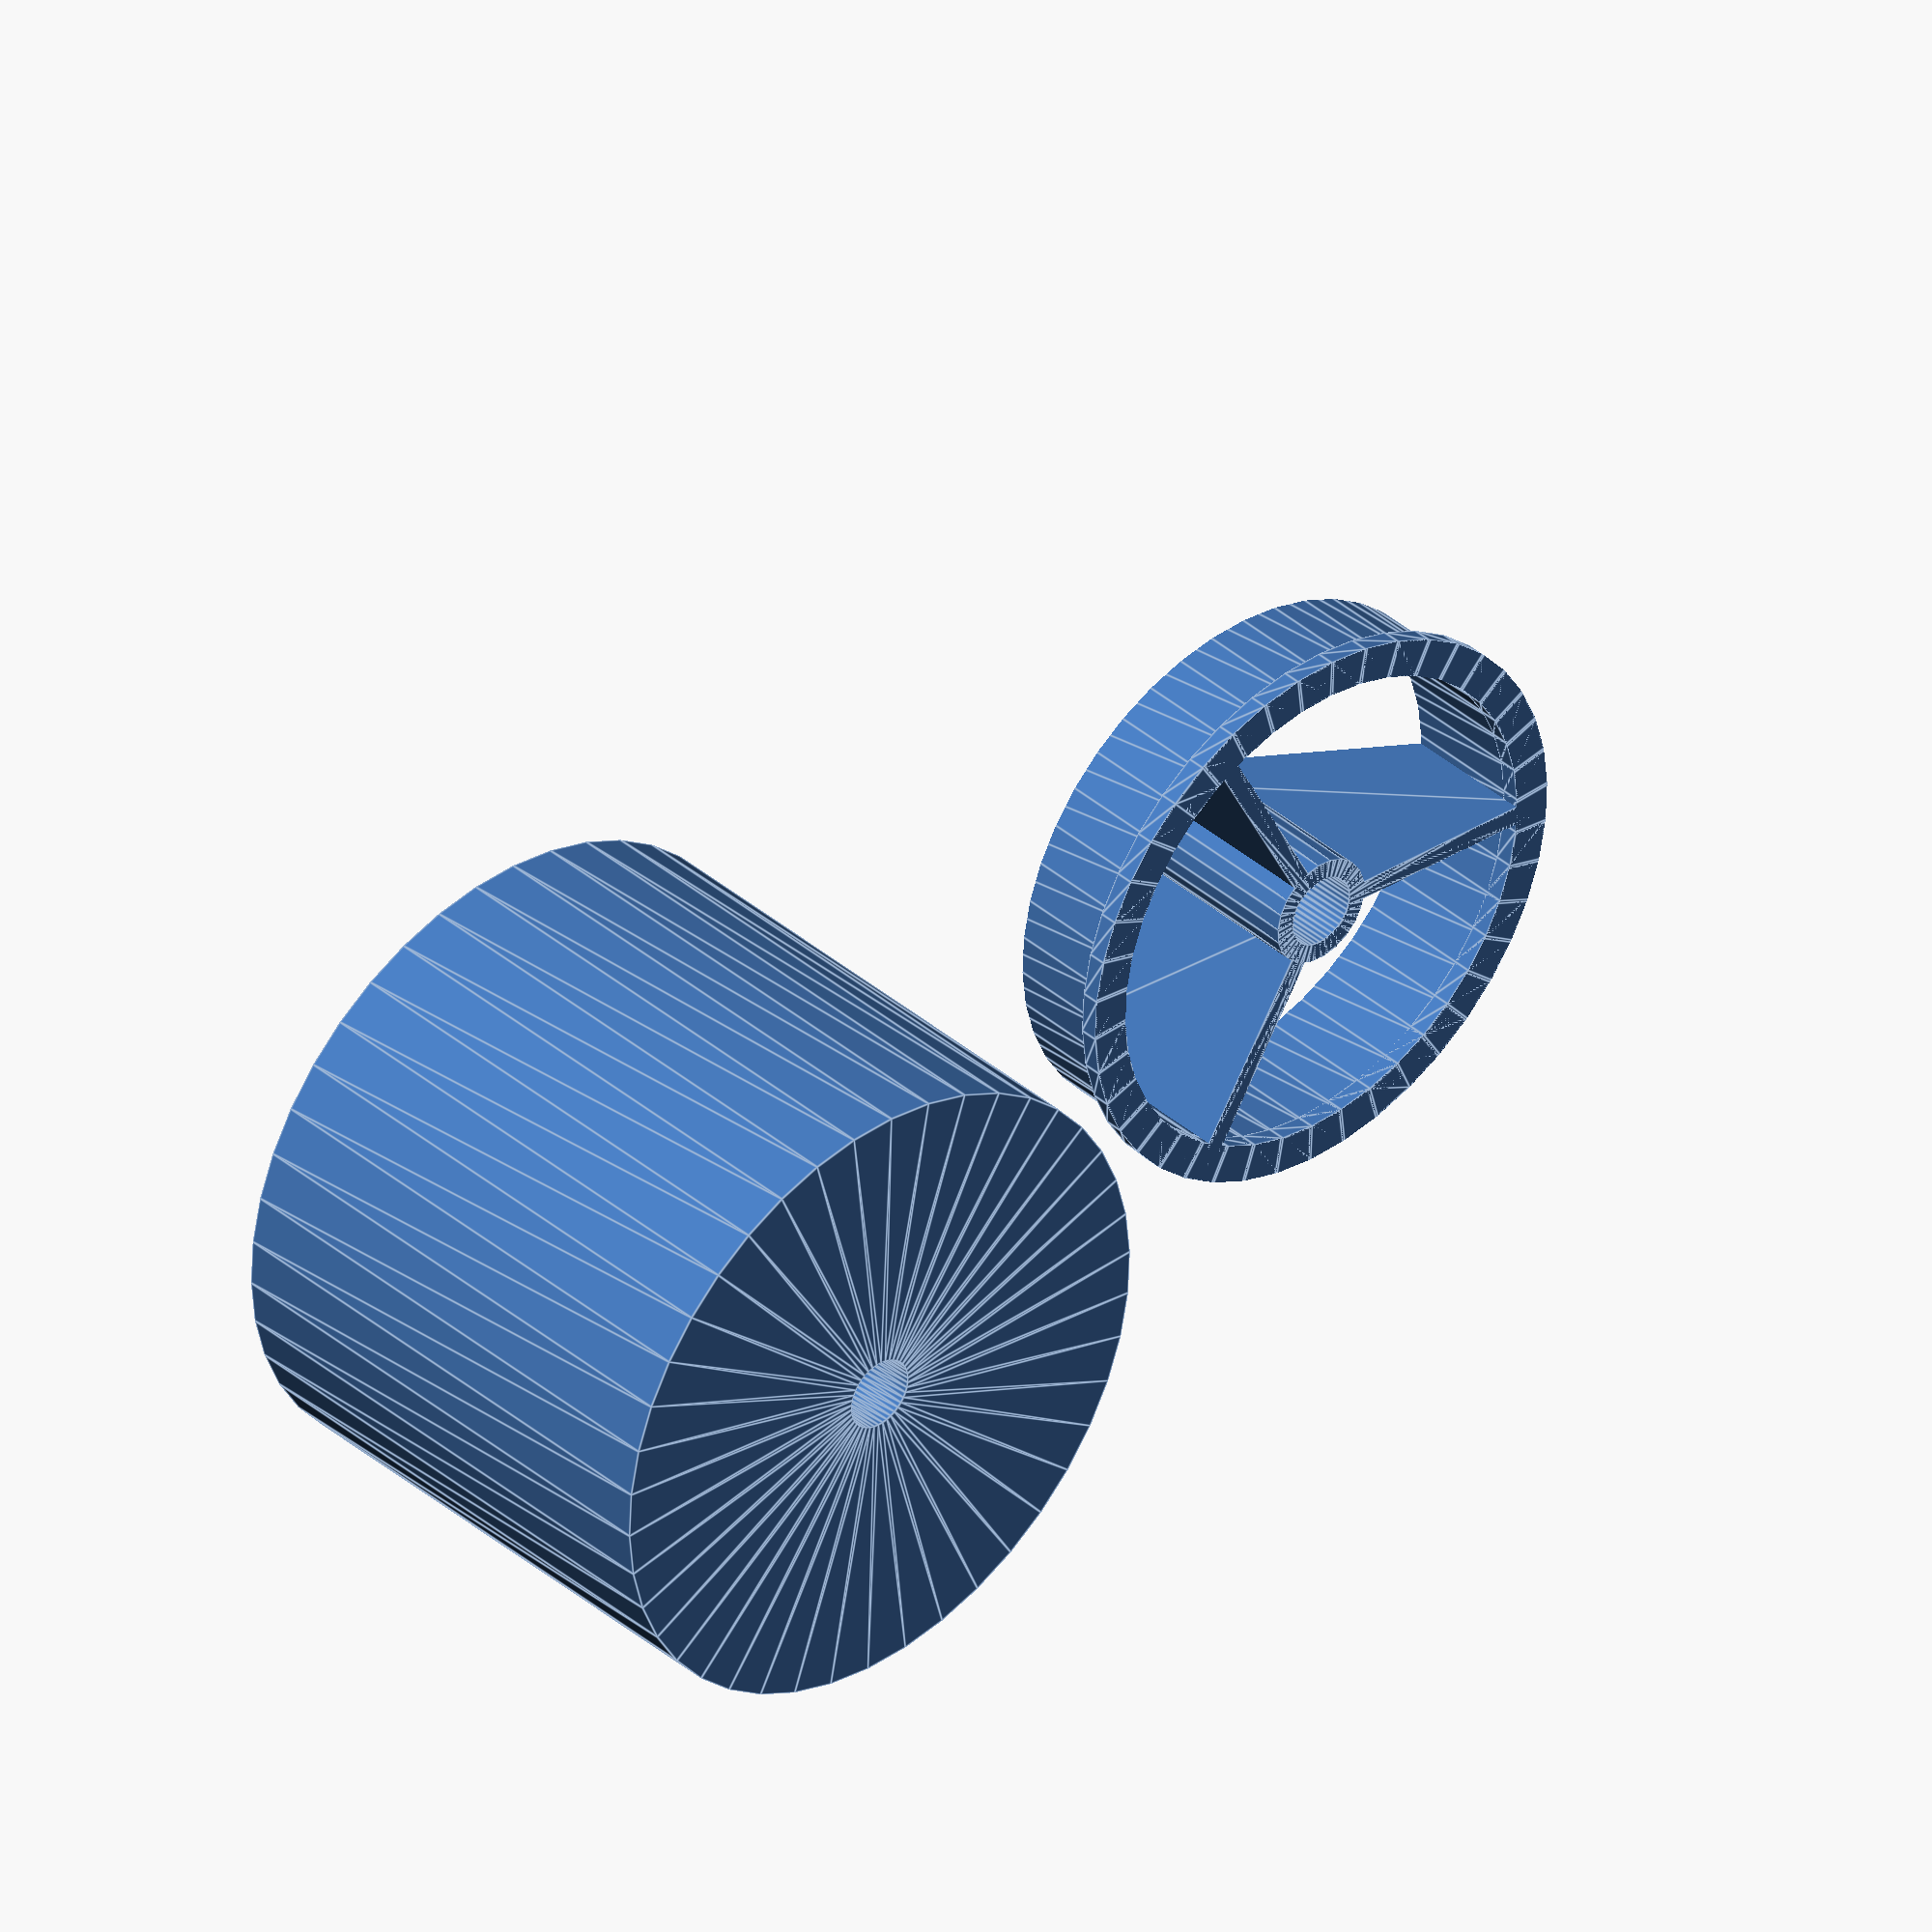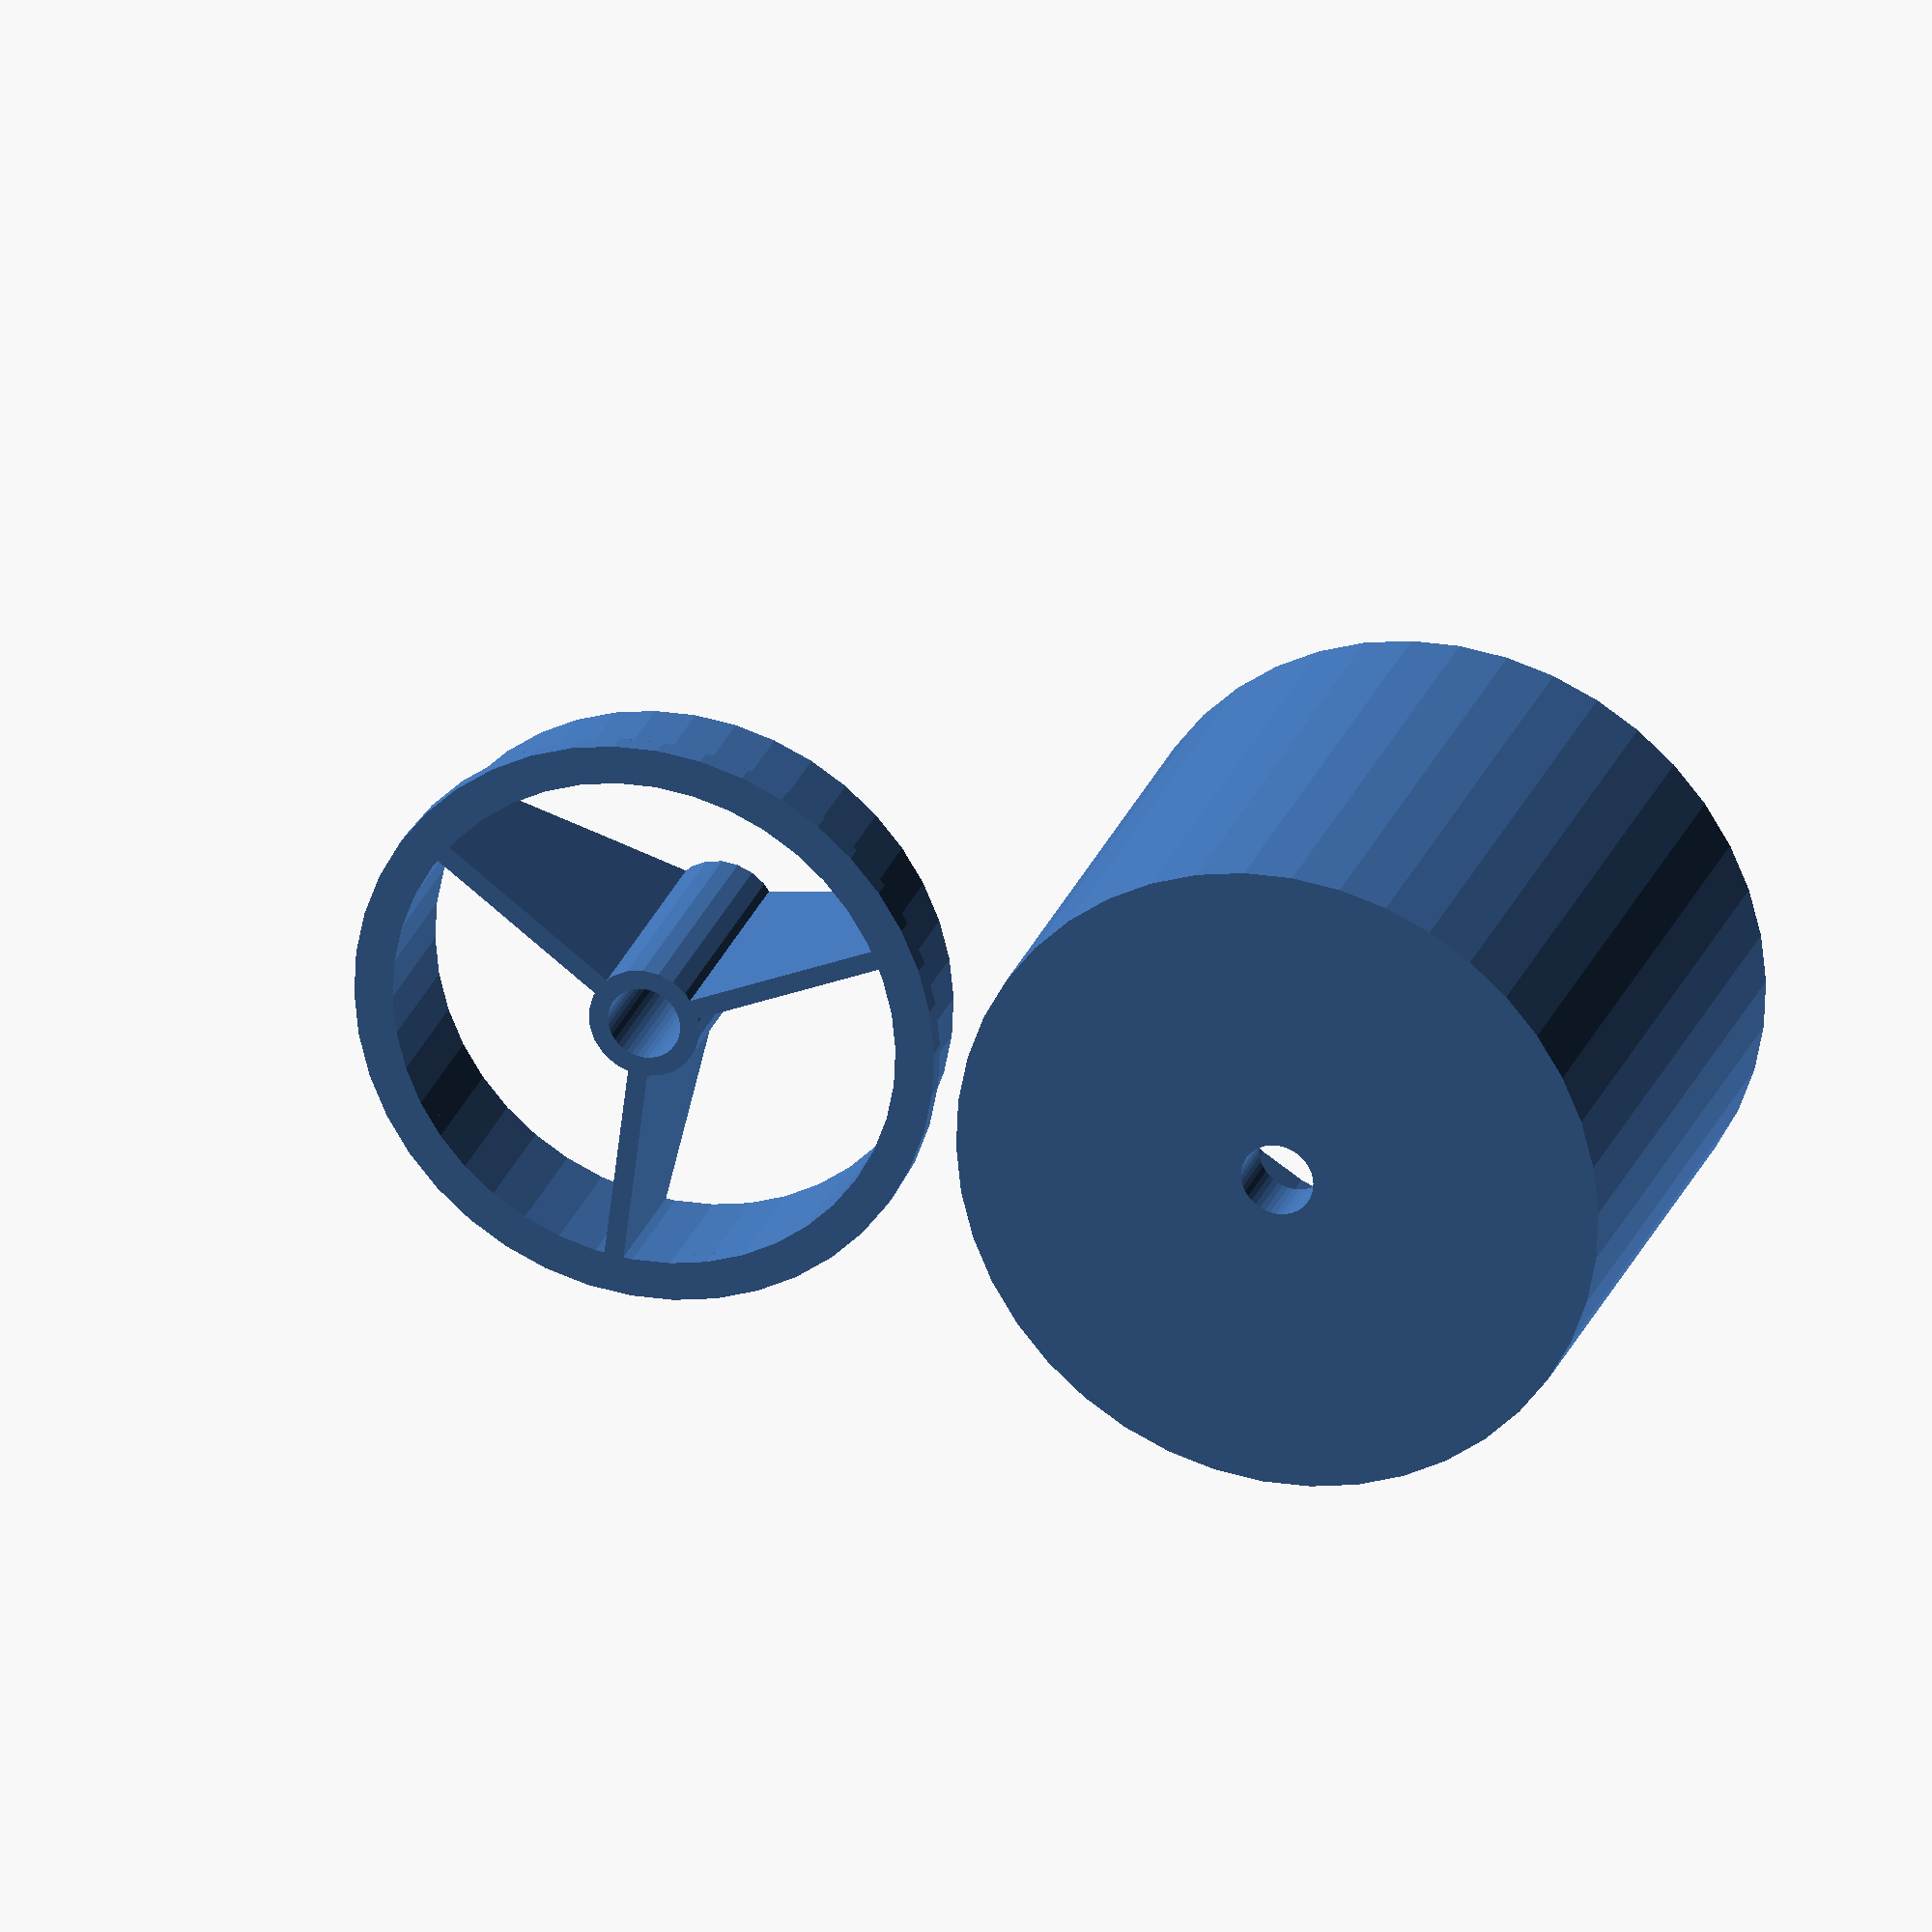
<openscad>
// pipe
outerDiameter = 24.9;     
innerDiameter = 22.5;

// screw
screwDiameter = 3;

// pipe specifics
minWallThickness = 0.8;

// proportions, don't touch!
innerPartHeight = 5 + innerDiameter/4;
capHeight = innerDiameter;
fnBig = round(outerDiameter/2) + 30;
echo(fnBig=fnBig);
fnSmall = round(outerDiameter/15) + 20;
echo(fnSmall=fnSmall);


// inner part
intersection(){
    union(){
        rotate_extrude($fn = fnBig)        
            translate([innerDiameter/2 - minWallThickness, 0, 0]) 
                square([minWallThickness, innerPartHeight], false); 
        rotate_extrude($fn = fnBig)        
            translate([innerDiameter/2 - minWallThickness, 0, 0])    
                square([minWallThickness + (outerDiameter - innerDiameter)/3, minWallThickness], false);   
        for (i = [0, 120, 240]) rotate([0, 0, i]) 
            linear_extrude (innerPartHeight) 
                translate([- minWallThickness/2, 0, 0]) 
                    square([minWallThickness, innerDiameter/2 - 0.1], false);
        cylinder(innerPartHeight, screwDiameter/2 + minWallThickness, screwDiameter/2 + minWallThickness, false, $fn = fnSmall);
    };
    rotate_extrude($fn = fnBig)  
        polygon(points=[
            [screwDiameter/2, 0],
            [outerDiameter * 0.8, 0],
            [screwDiameter/2 + minWallThickness, innerPartHeight],
            [screwDiameter/2, innerPartHeight],
        ]);
};

// outer part
translate([outerDiameter + 2 * minWallThickness, 0, 0])
    rotate_extrude($fn = fnBig)  
        polygon(points=[
            [screwDiameter/2, 0],
            [outerDiameter * 0.5 + minWallThickness + 0.1, 0],
            [outerDiameter * 0.5 + minWallThickness + 0.1, capHeight],
            [outerDiameter * 0.5 + 0.1, capHeight],
            [outerDiameter * 0.5 + 0.1, minWallThickness],
            [screwDiameter/2 + minWallThickness, minWallThickness],
            [screwDiameter/2 + minWallThickness, 3 * minWallThickness],
            [screwDiameter/2, 3 * minWallThickness],
        ]);
</openscad>
<views>
elev=323.1 azim=27.3 roll=138.1 proj=o view=edges
elev=334.6 azim=173.1 roll=197.2 proj=o view=solid
</views>
